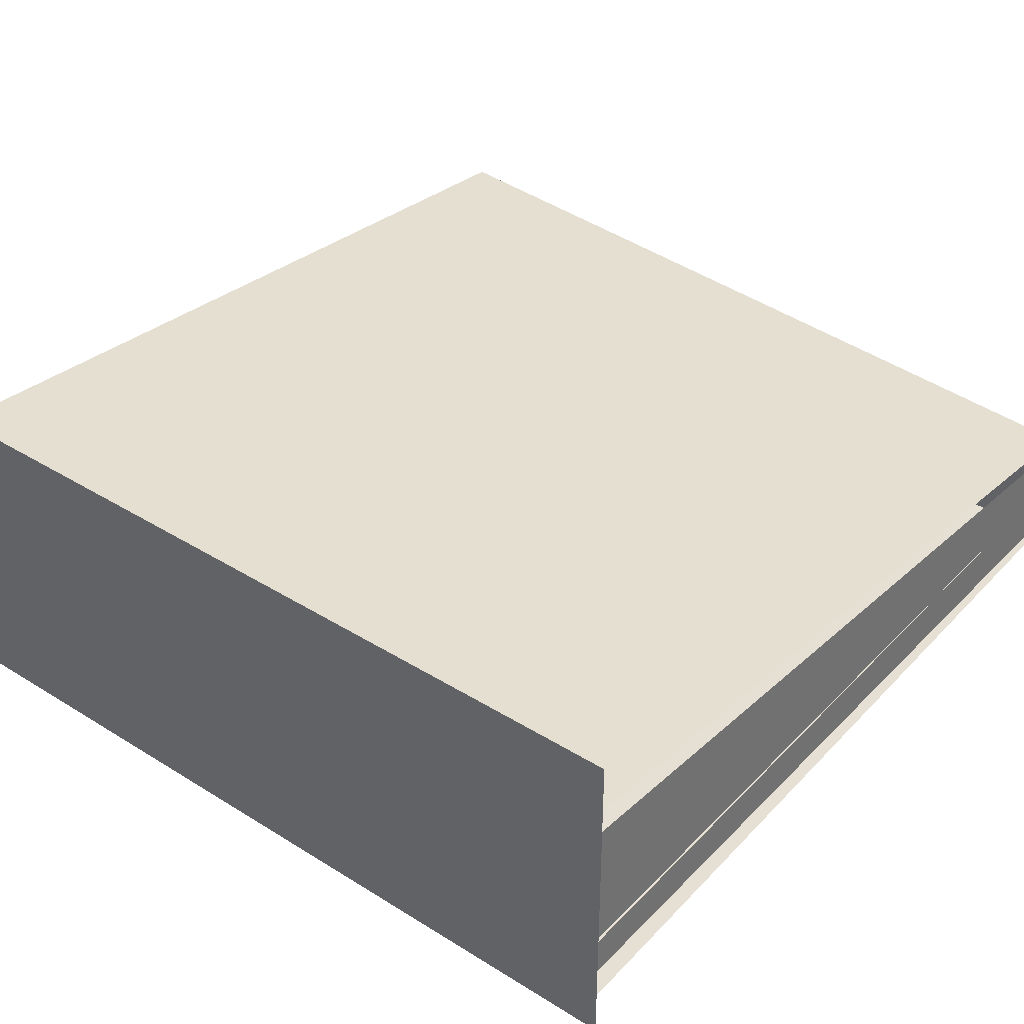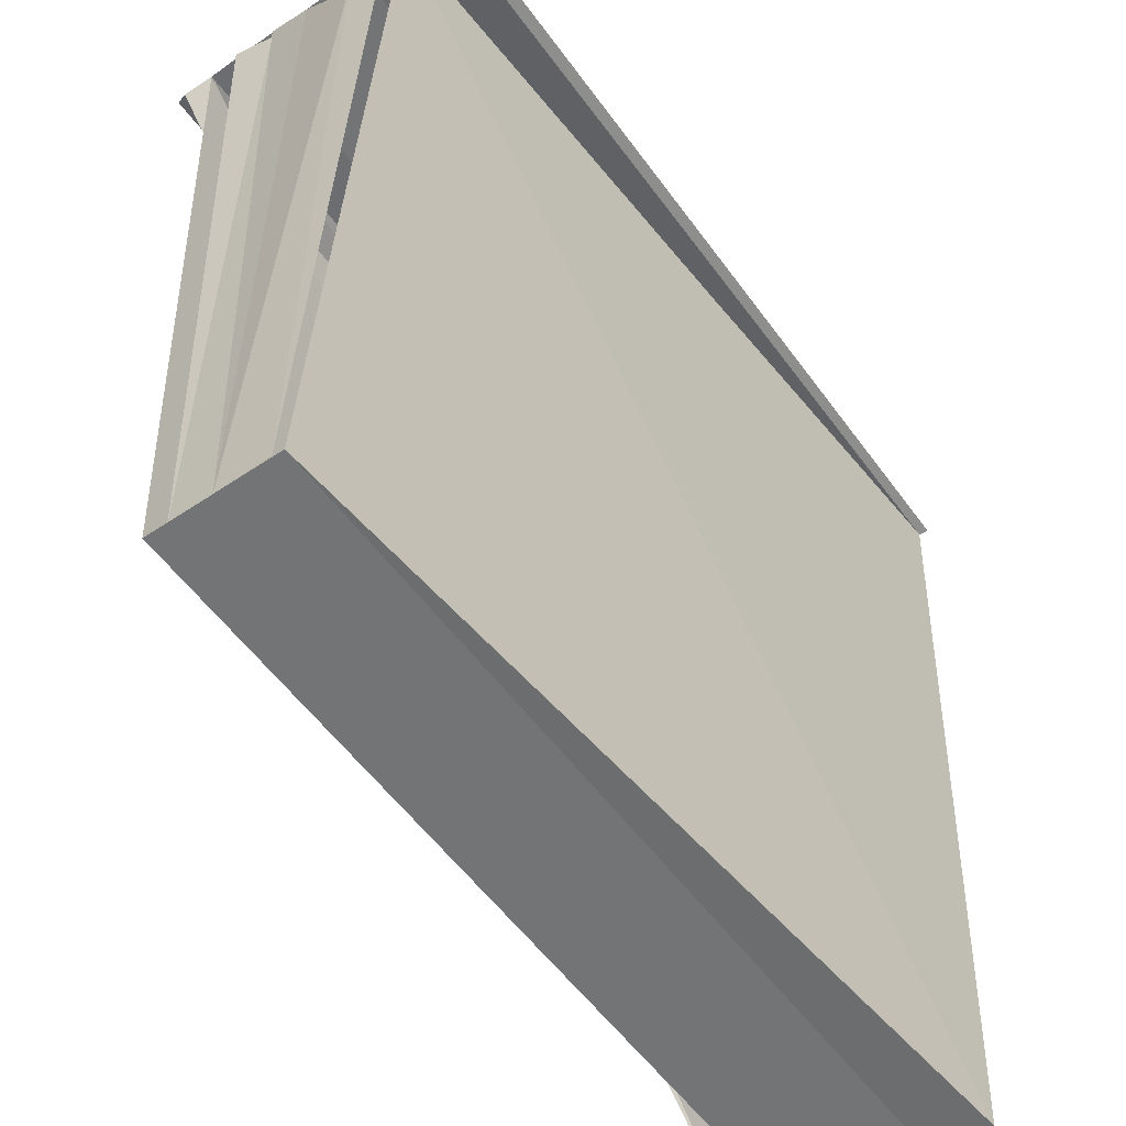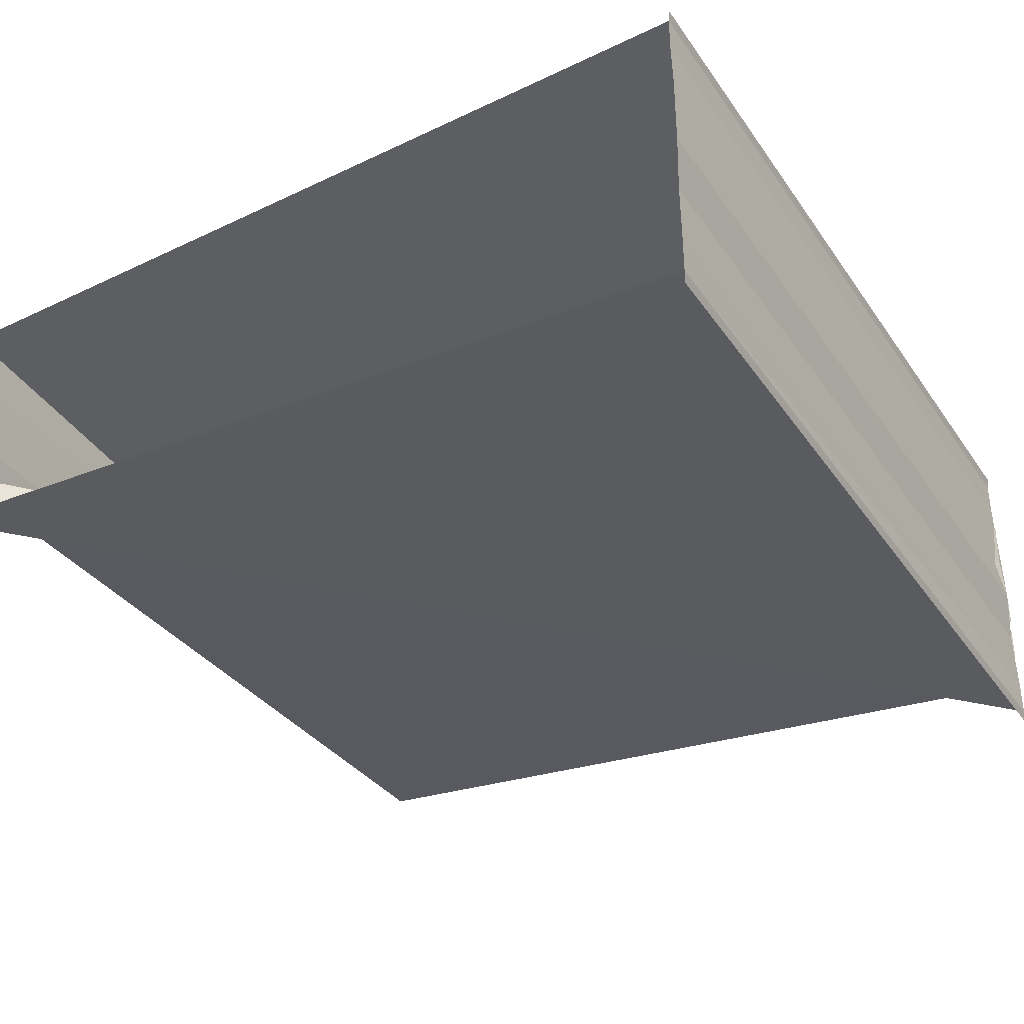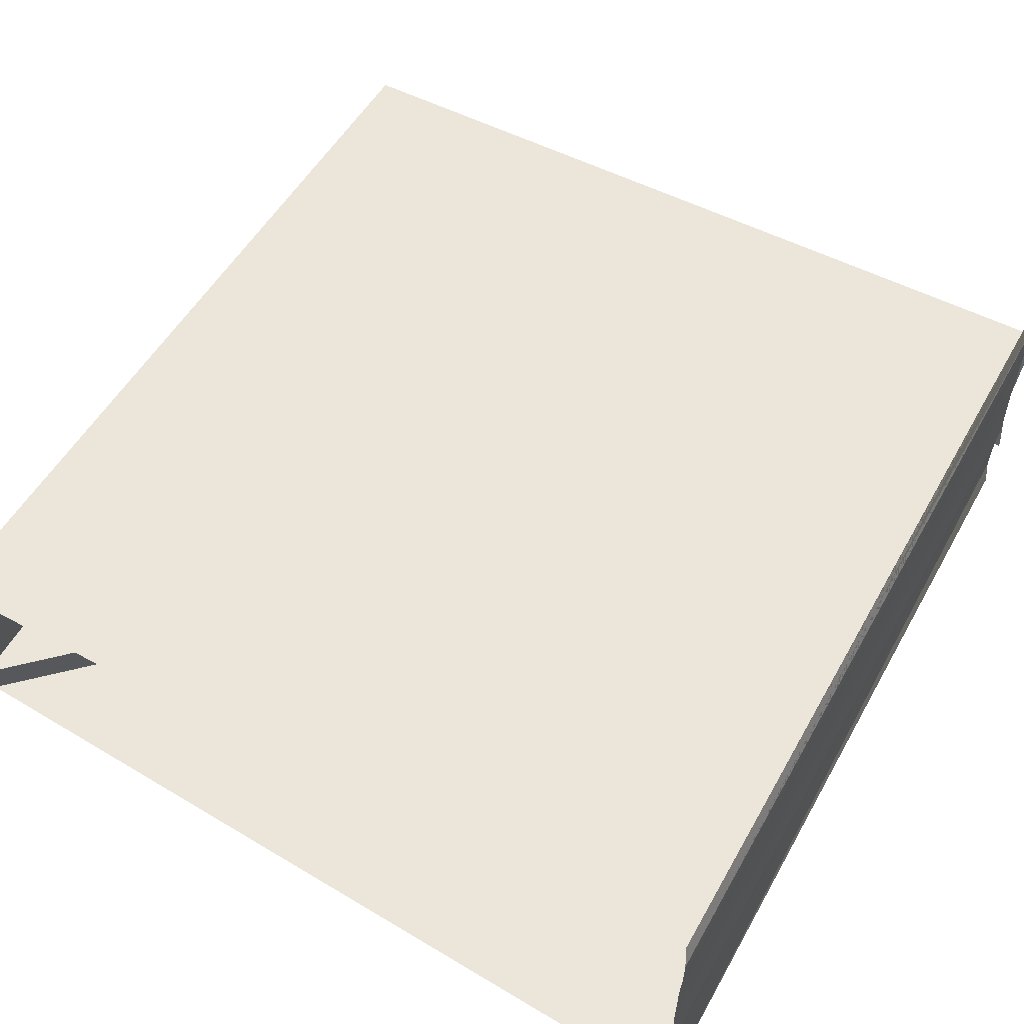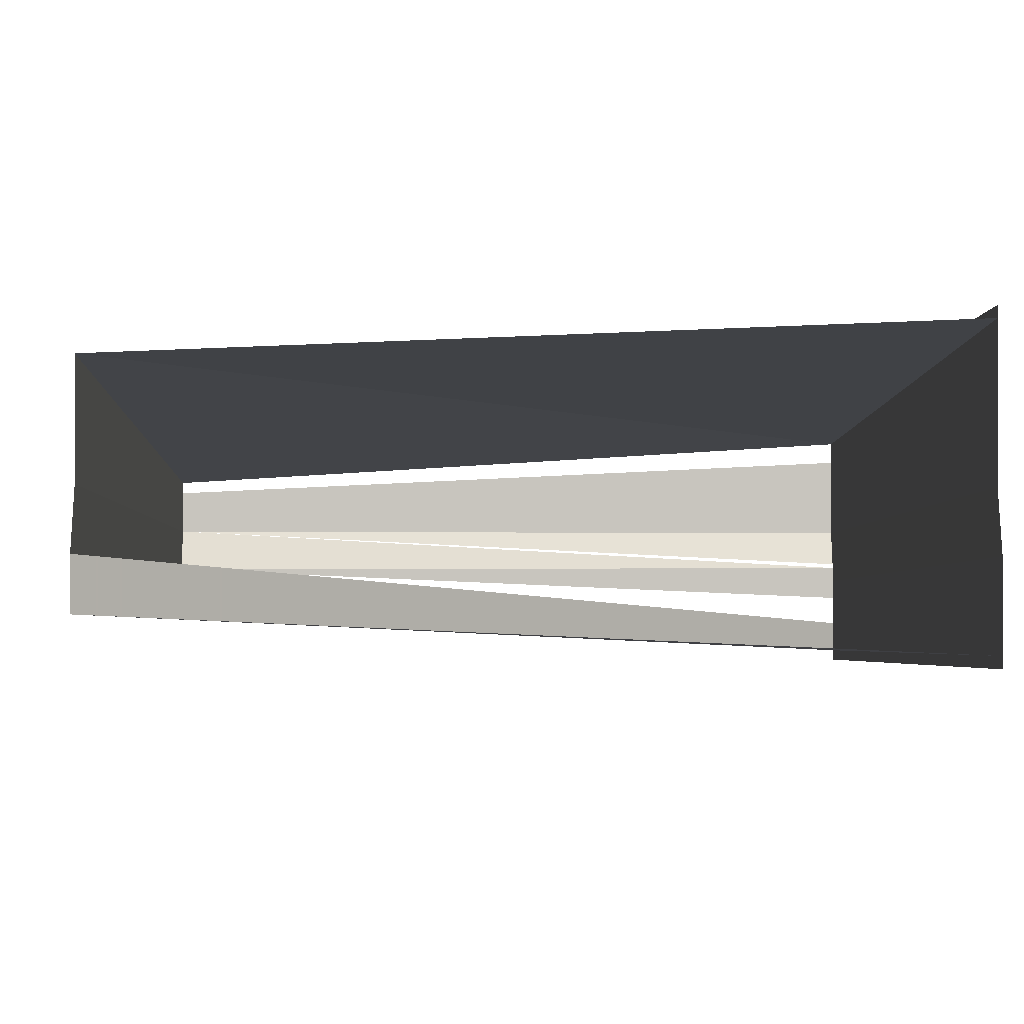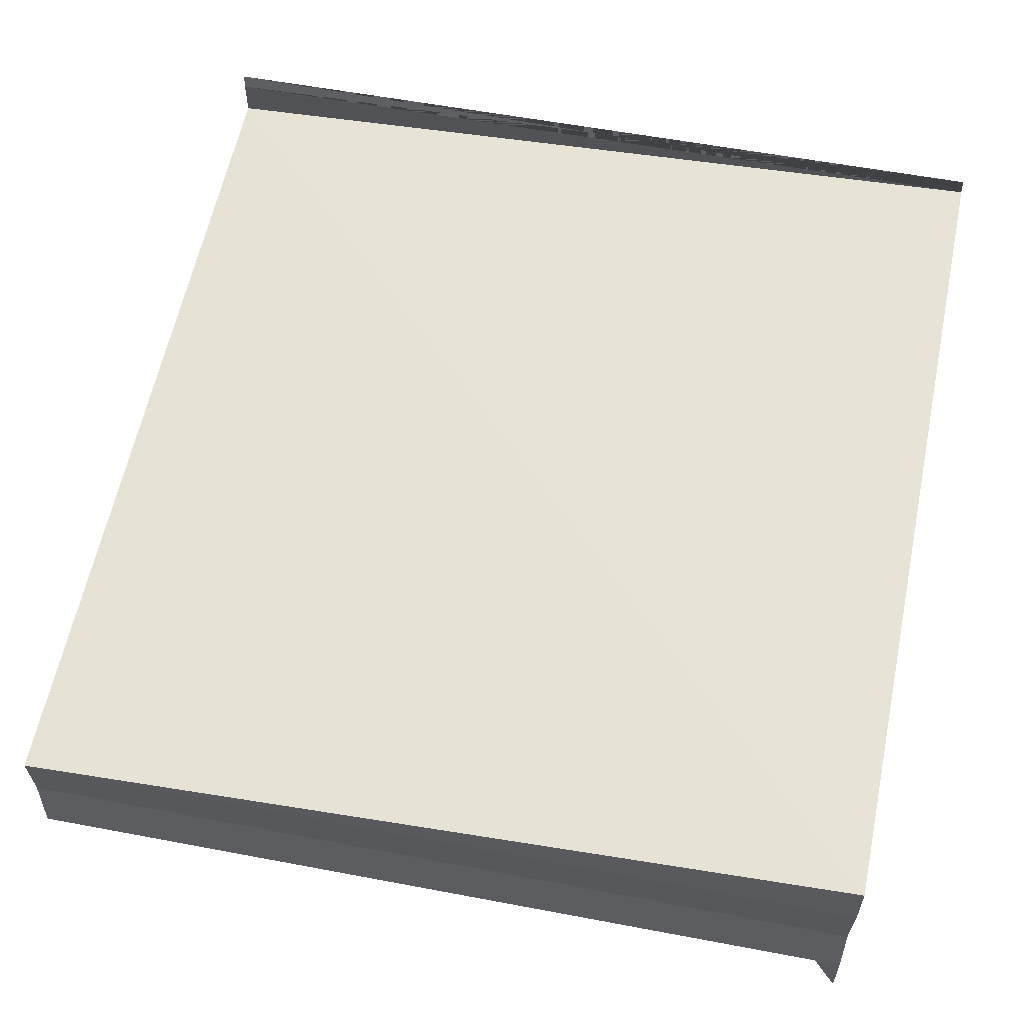
<metadata>
{"format":"obj","ext":"obj","renderer":"f3d","projection":"perspective","resolution":1024,"background":"white","views":[{"elev":36.1,"azim":-140.3,"up":"+Z"},{"elev":-55.8,"azim":-54.4,"up":"+Y"},{"elev":-34.8,"azim":120.2,"up":"+Z"},{"elev":56.5,"azim":119.6,"up":"+Z"},{"elev":-3.5,"azim":88.2,"up":"+Z"},{"elev":58.0,"azim":11.1,"up":"+Z"}]}
</metadata>
<code>
o 775
v 2229 1867 9.598
v 2229 1867 9.598
v 2229 1867 9.598
v 2229 1867 9.598
v 2229 1867 9.598
v 2229 1867 9.599
v 2229 1867 9.598
v 2229 1867 9.599
v 2229 1867 9.598
v 2229 1867 9.599
v 2229 1867 9.599
v 2229 1867 9.599
v 2229 1867 9.599
v 2229 1867 9.599
v 2229 1867 9.599
v 2229 1867 9.599
v 2229 1867 9.599
v 2229 1867 9.6
v 2229 1867 9.599
v 2229 1867 9.599
v 2229 1867 9.6
v 2229 1867 9.601
v 2229 1867 9.601
v 2229 1867 9.601
v 2229 1867 9.601
v 2229 1867 9.599
v 2229 1867 9.599
v 2229 1867 9.599
v 2229 1867 9.601
v 2229 1867 9.601
v 2229 1867 9.601
v 2229 1867 9.6
v 2229 1867 9.6
v 2229 1867 9.601
v 2229 1867 9.6
v 2229 1867 9.599
v 2229 1867 9.601
v 2229 1867 9.599
v 2229 1867 9.601
v 2229 1867 9.599
v 2229 1867 9.599
v 2229 1867 9.598
v 2229 1867 9.601
v 2229 1867 9.601
v 2229 1867 9.601
v 2229 1867 9.602
v 2229 1867 9.602
v 2229 1867 9.601
v 2229 1867 9.602
v 2229 1867 9.602
v 2229 1867 9.602
v 2229 1867 9.602
v 2229 1867 9.601
v 2229 1867 9.602
v 2229 1867 9.601
v 2229 1867 9.602
v 2229 1867 9.602
v 2229 1867 9.601
v 2229 1867 9.602
v 2229 1867 9.602
v 2229 1867 9.602
v 2229 1867 9.598
v 2229 1867 9.598
v 2229 1867 9.598
v 2229 1867 9.598
v 2229 1867 9.598
f 1 2 3
f 3 4 5
f 6 4 5
f 7 8 5
f 9 10 6
f 11 12 13
f 14 15 16
f 17 18 19
f 20 18 21
f 18 22 21
f 22 23 24
f 21 22 25
f 26 21 27
f 28 26 27
f 21 29 30
f 29 31 30
f 21 30 32
f 33 21 32
f 34 35 32
f 35 36 32
f 37 35 34
f 32 36 38
f 39 37 34
f 36 40 38
f 38 40 41
f 40 42 41
f 43 37 39
f 44 45 39
f 46 43 47
f 47 43 48
f 49 50 47
f 47 51 52
f 53 54 55
f 56 54 57
f 58 59 57
f 60 61 56
f 62 63 64
f 64 65 66

</code>
